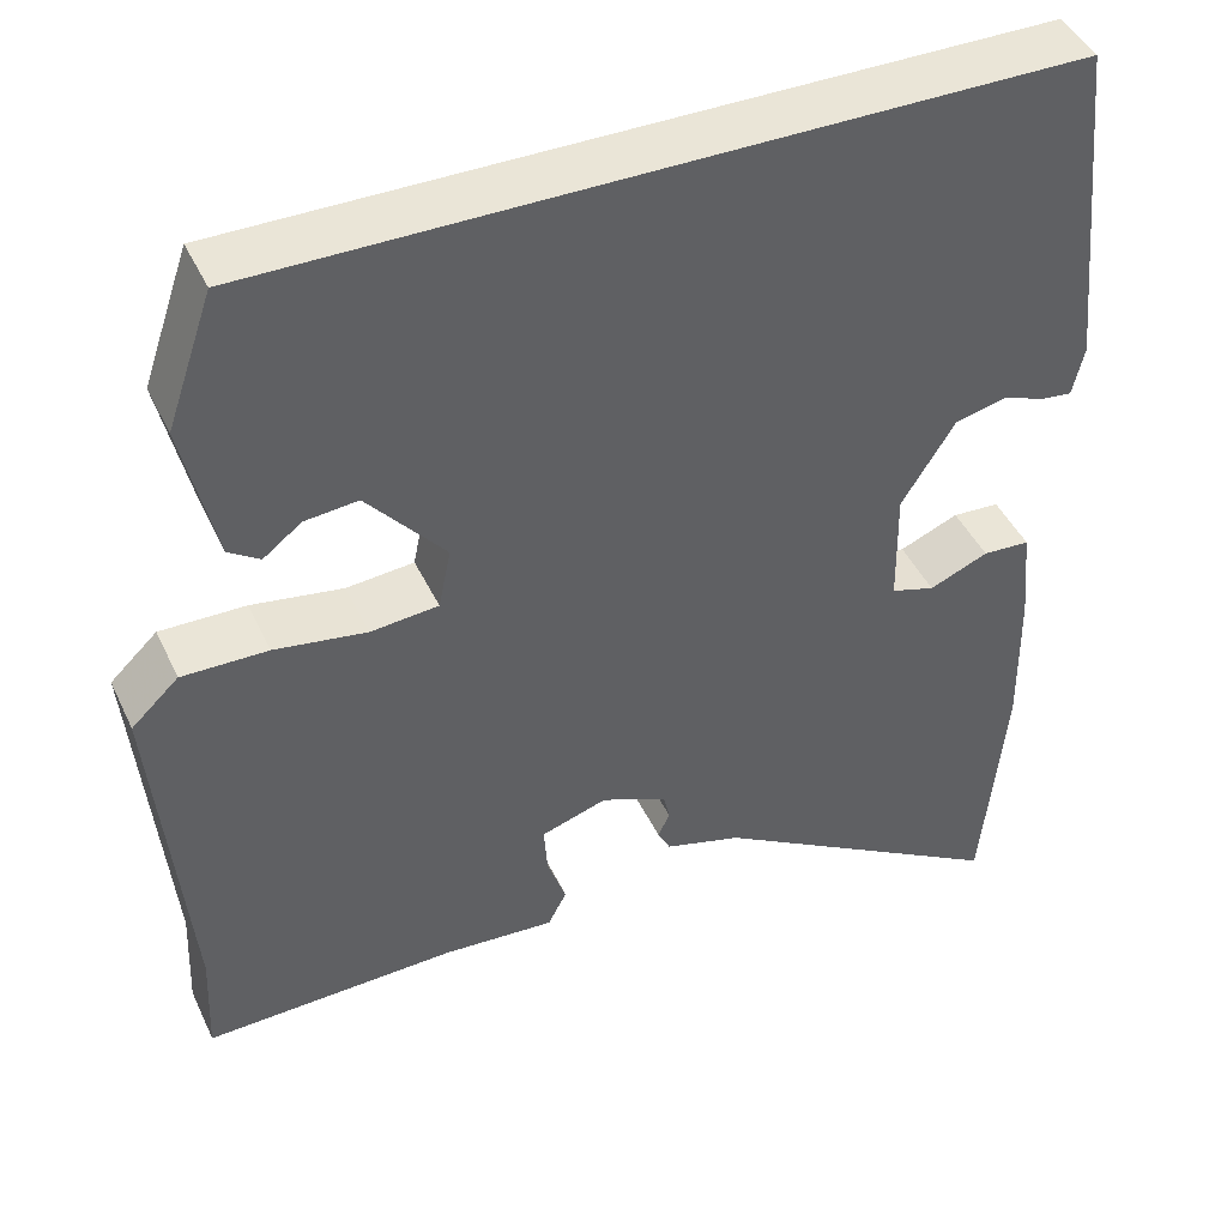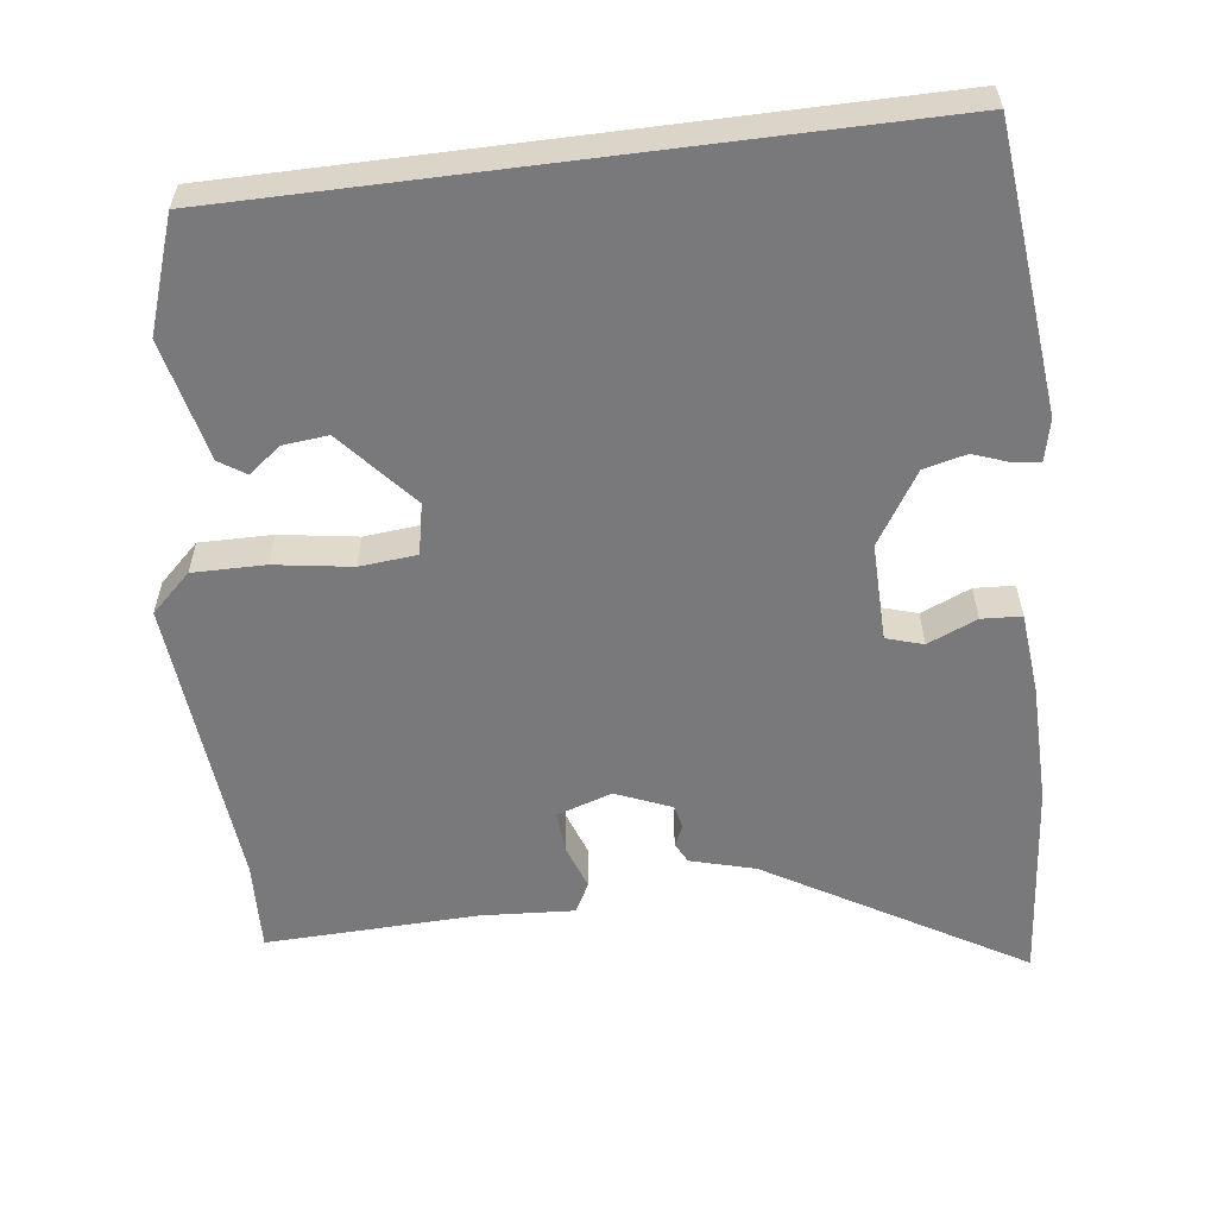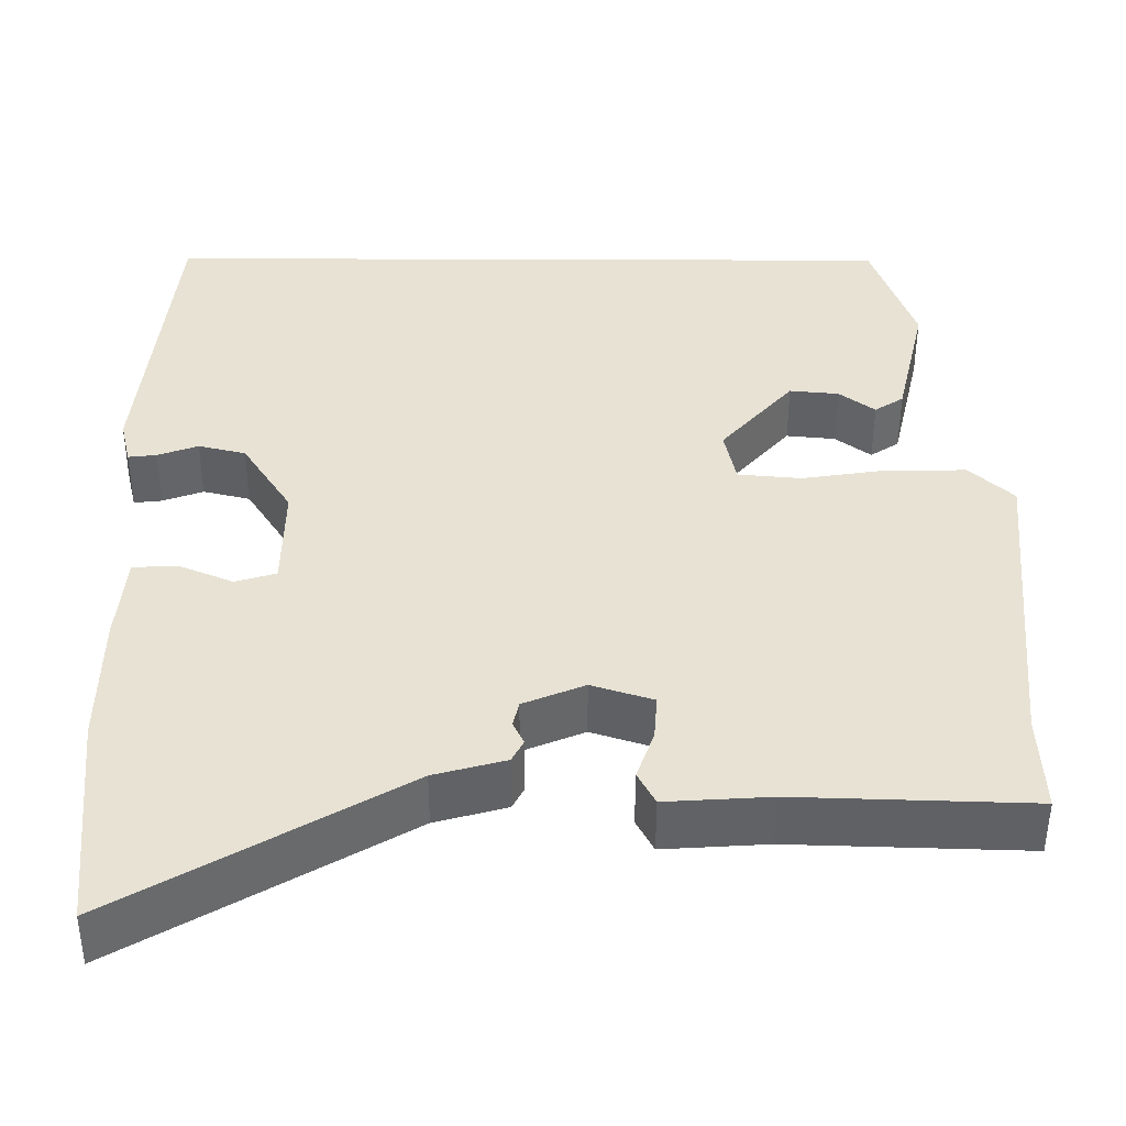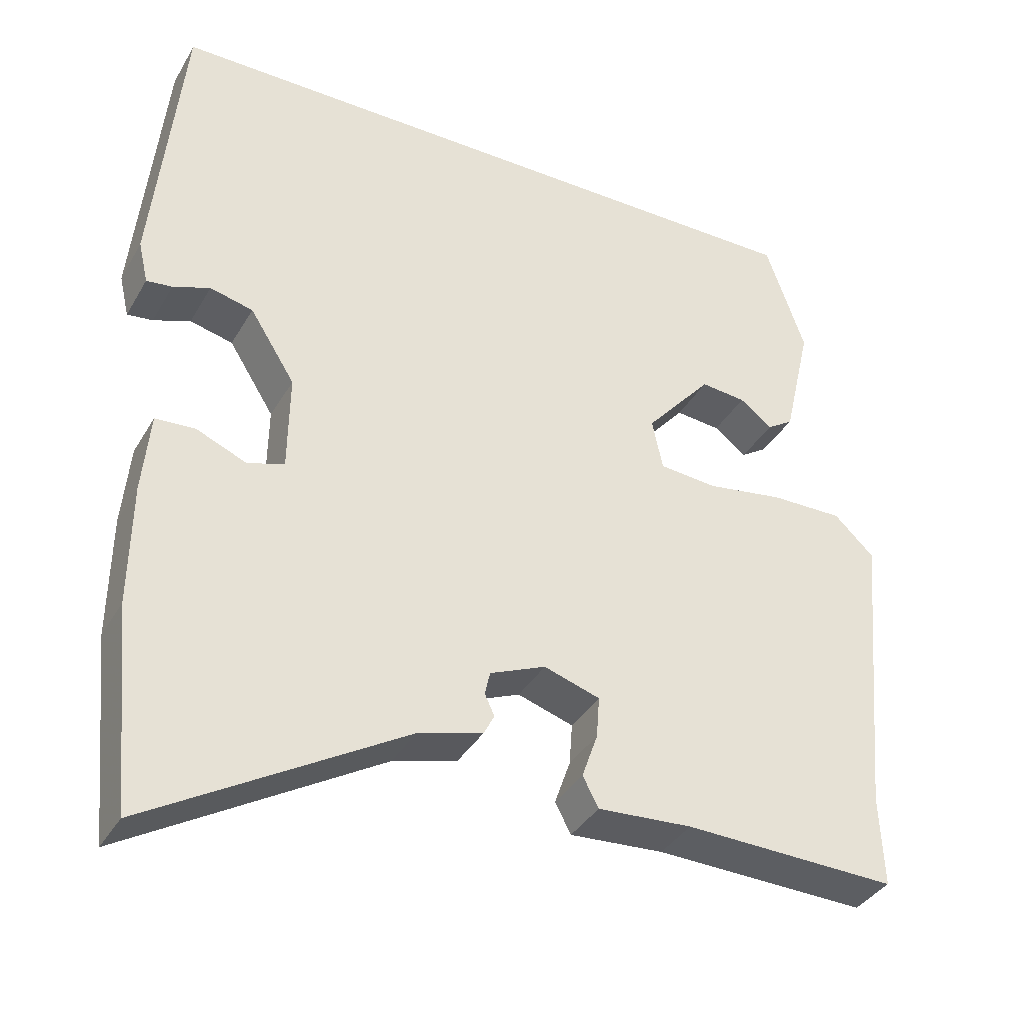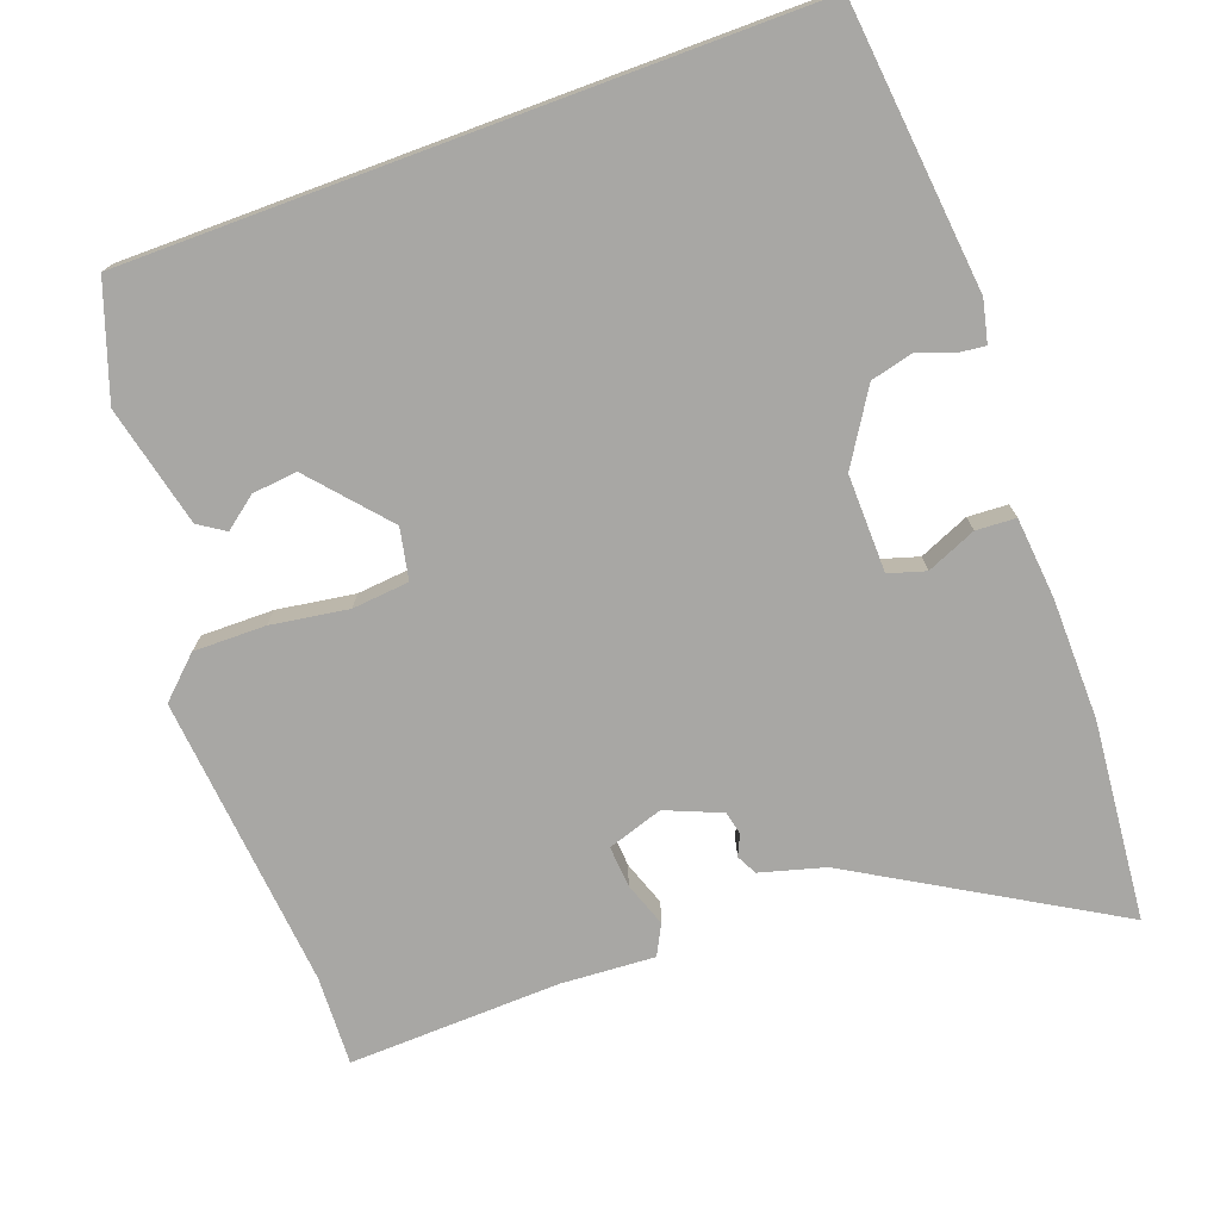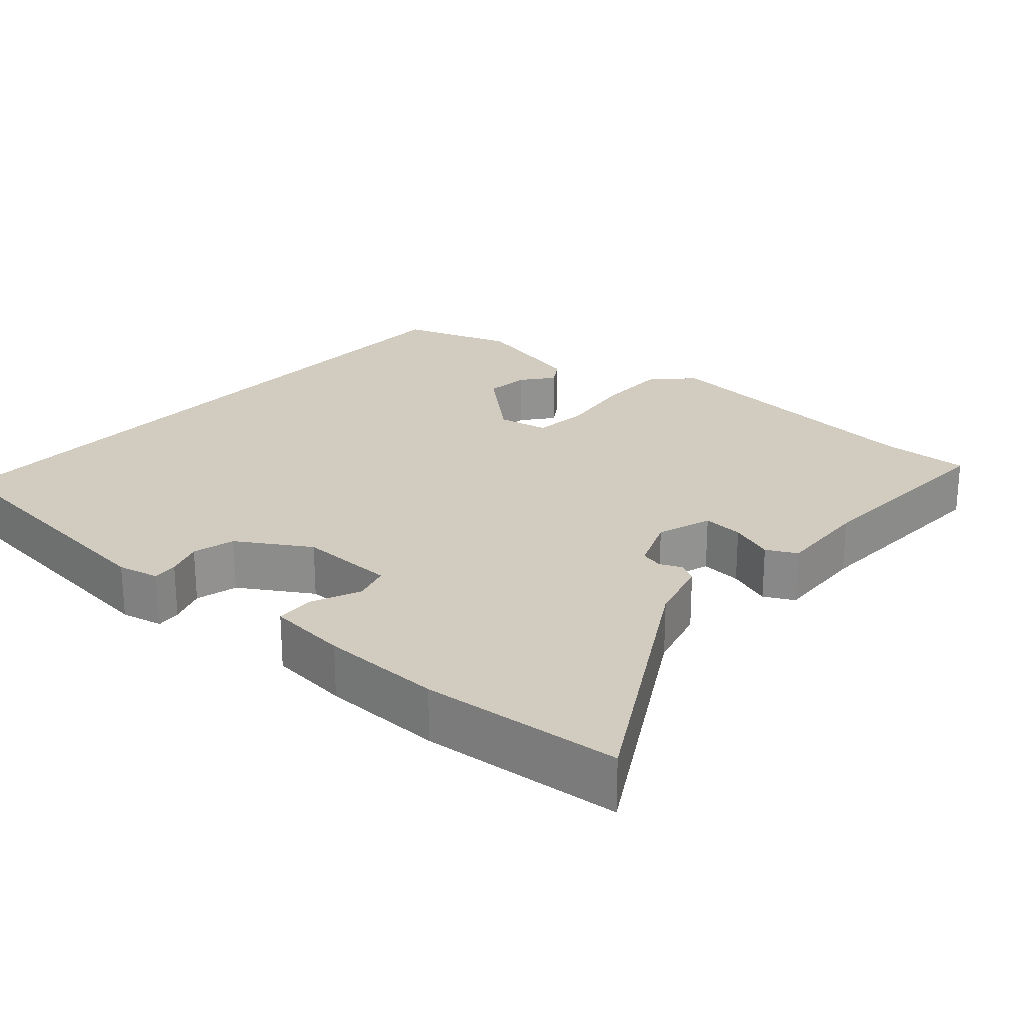
<metadata>
{"format":"obj","ext":"obj","renderer":"f3d","projection":"perspective","resolution":1024,"background":"white","views":[{"elev":44.1,"azim":-24.0,"up":"+Z"},{"elev":-57.9,"azim":7.3,"up":"+Y"},{"elev":-50.3,"azim":179.8,"up":"+Z"},{"elev":-36.9,"azim":153.1,"up":"+Z"},{"elev":-74.6,"azim":20.3,"up":"+Y"},{"elev":24.0,"azim":132.0,"up":"+Y"}]}
</metadata>
<code>
v 0.509 0.07 -0.411
v 0.483 0.07 -0.678
v 0.145 0.07 -0.479
v 0.059 0.07 -0.455
v 0.045 0.07 -0.428
v 0.058 0.07 -0.4
v 0.051 0.07 -0.369
v -0.023 0.07 -0.338
v -0.097 0.07 -0.362
v -0.093 0.07 -0.417
v -0.072 0.07 -0.477
v -0.093 0.07 -0.517
v -0.218 0.07 -0.509
v -0.501 0.07 -0.518
v -0.496 0.07 -0.398
v -0.532 0.07 -0.005
v -0.479 0.07 0.045
v -0.383 0.07 0.044
v -0.28 0.07 0.028
v -0.204 0.07 0.035
v -0.19 0.07 0.103
v -0.278 0.07 0.205
v -0.338 0.07 0.199
v -0.381 0.07 0.166
v -0.416 0.07 0.189
v -0.453 0.07 0.35
v -0.401 0.07 0.5
v 0.502 0.07 0.5
v 0.54 0.07 0.122
v 0.527 0.07 0.066
v 0.493 0.07 0.07
v 0.444 0.07 0.088
v 0.387 0.07 0.074
v 0.327 0.07 -0.021
v 0.329 0.07 -0.151
v 0.378 0.07 -0.166
v 0.444 0.07 -0.138
v 0.497 0.07 -0.141
v 0.507 0.07 -0.249
v 0.509 0 -0.411
v 0.483 0 -0.678
v 0.145 0 -0.479
v 0.059 0 -0.455
v 0.045 0 -0.428
v 0.058 0 -0.4
v 0.051 0 -0.369
v -0.023 0 -0.338
v -0.097 0 -0.362
v -0.093 0 -0.417
v -0.072 0 -0.477
v -0.093 0 -0.517
v -0.218 0 -0.509
v -0.501 0 -0.518
v -0.496 0 -0.398
v -0.532 0 -0.005
v -0.479 0 0.045
v -0.383 0 0.044
v -0.28 0 0.028
v -0.204 0 0.035
v -0.19 0 0.103
v -0.278 0 0.205
v -0.338 0 0.199
v -0.381 0 0.166
v -0.416 0 0.189
v -0.453 0 0.35
v -0.401 0 0.5
v 0.502 0 0.5
v 0.54 0 0.122
v 0.527 0 0.066
v 0.493 0 0.07
v 0.444 0 0.088
v 0.387 0 0.074
v 0.327 0 -0.021
v 0.329 0 -0.151
v 0.378 0 -0.166
v 0.444 0 -0.138
v 0.497 0 -0.141
v 0.507 0 -0.249
f 36 37 38 39
f 35 36 39 1
f 29 30 31 32
f 29 32 33
f 28 29 33
f 27 28 33 34
f 23 24 25 26
f 22 23 26 27
f 21 22 27 34
f 16 17 18 19
f 15 16 19 20
f 13 14 15 20
f 10 11 12 13
f 9 10 13 20
f 8 9 20 21
f 3 4 5 6
f 3 6 7
f 35 1 2 3
f 35 3 7
f 21 34 35
f 7 8 21 35
f 78 77 76 75
f 40 78 75 74
f 71 70 69 68
f 72 71 68
f 72 68 67
f 73 72 67 66
f 65 64 63 62
f 66 65 62 61
f 73 66 61 60
f 58 57 56 55
f 59 58 55 54
f 59 54 53 52
f 52 51 50 49
f 59 52 49 48
f 60 59 48 47
f 45 44 43 42
f 46 45 42
f 42 41 40 74
f 46 42 74
f 74 73 60
f 74 60 47 46
f 1 40 41 2
f 2 41 42 3
f 3 42 43 4
f 4 43 44 5
f 5 44 45 6
f 6 45 46 7
f 7 46 47 8
f 8 47 48 9
f 9 48 49 10
f 10 49 50 11
f 11 50 51 12
f 12 51 52 13
f 13 52 53 14
f 14 53 54 15
f 15 54 55 16
f 16 55 56 17
f 17 56 57 18
f 18 57 58 19
f 19 58 59 20
f 20 59 60 21
f 21 60 61 22
f 22 61 62 23
f 23 62 63 24
f 24 63 64 25
f 25 64 65 26
f 26 65 66 27
f 27 66 67 28
f 28 67 68 29
f 29 68 69 30
f 30 69 70 31
f 31 70 71 32
f 32 71 72 33
f 33 72 73 34
f 34 73 74 35
f 35 74 75 36
f 36 75 76 37
f 37 76 77 38
f 38 77 78 39
f 39 78 40 1

</code>
